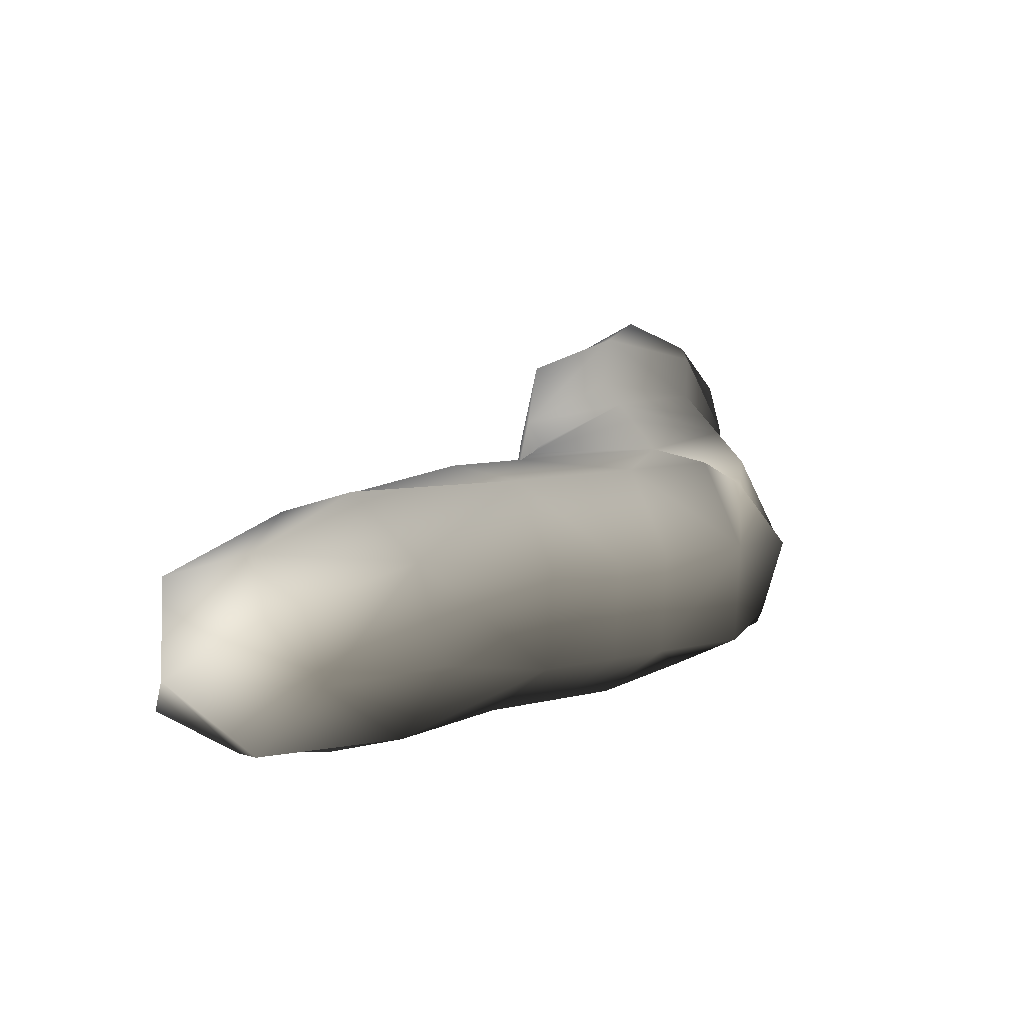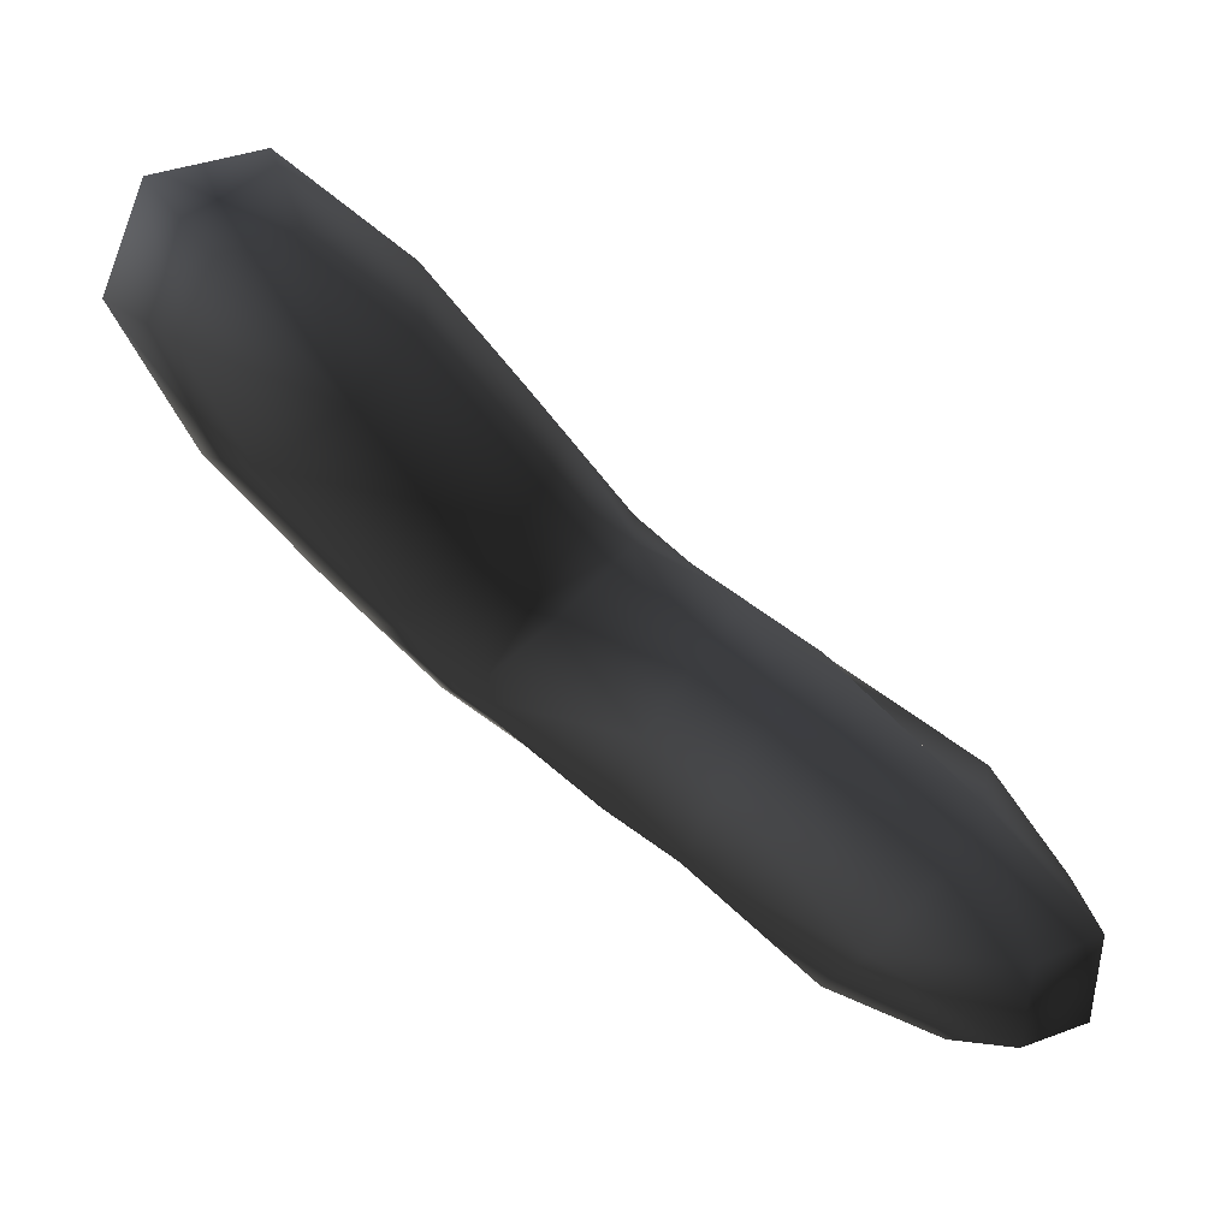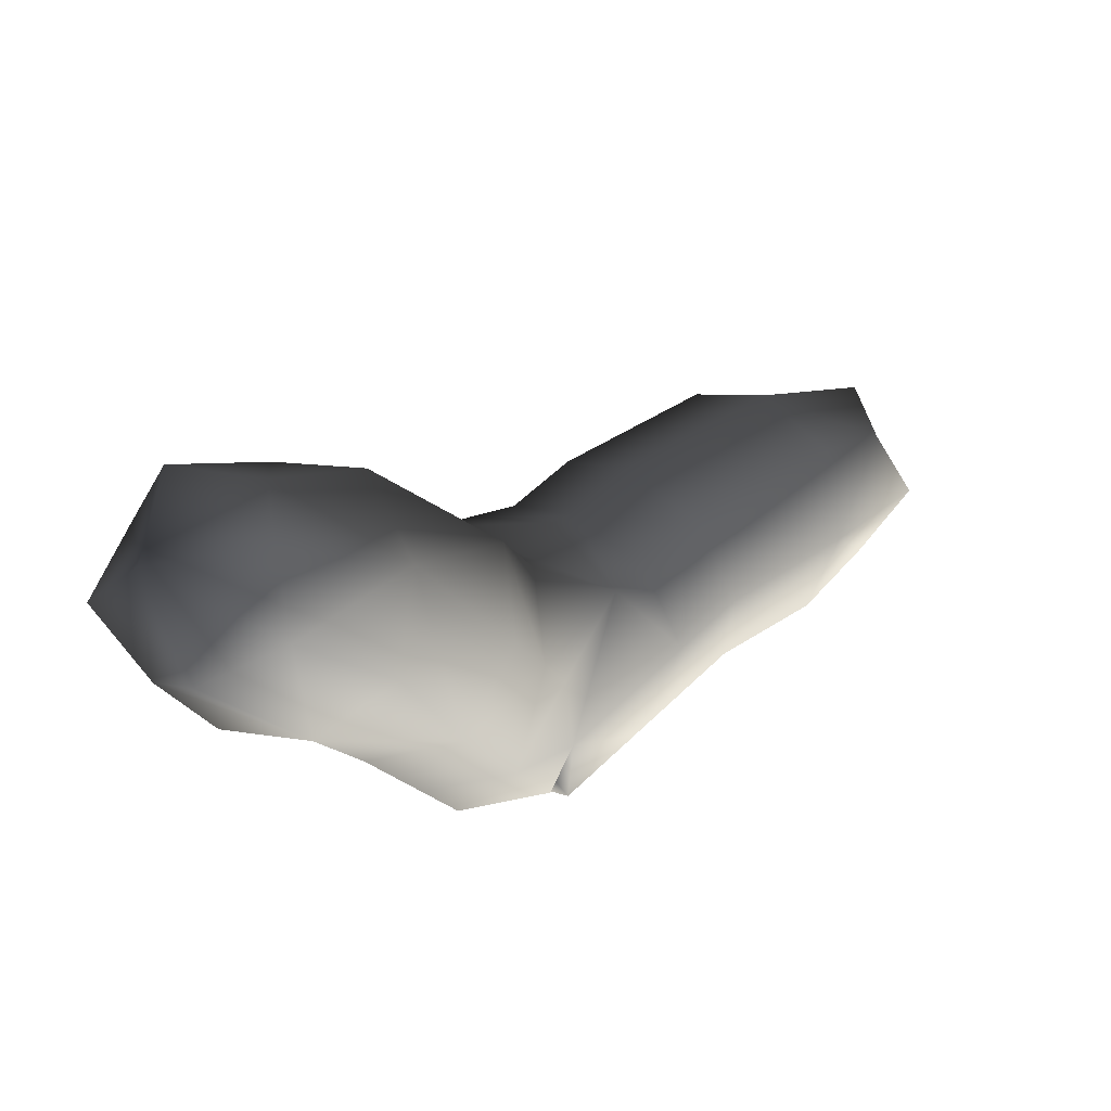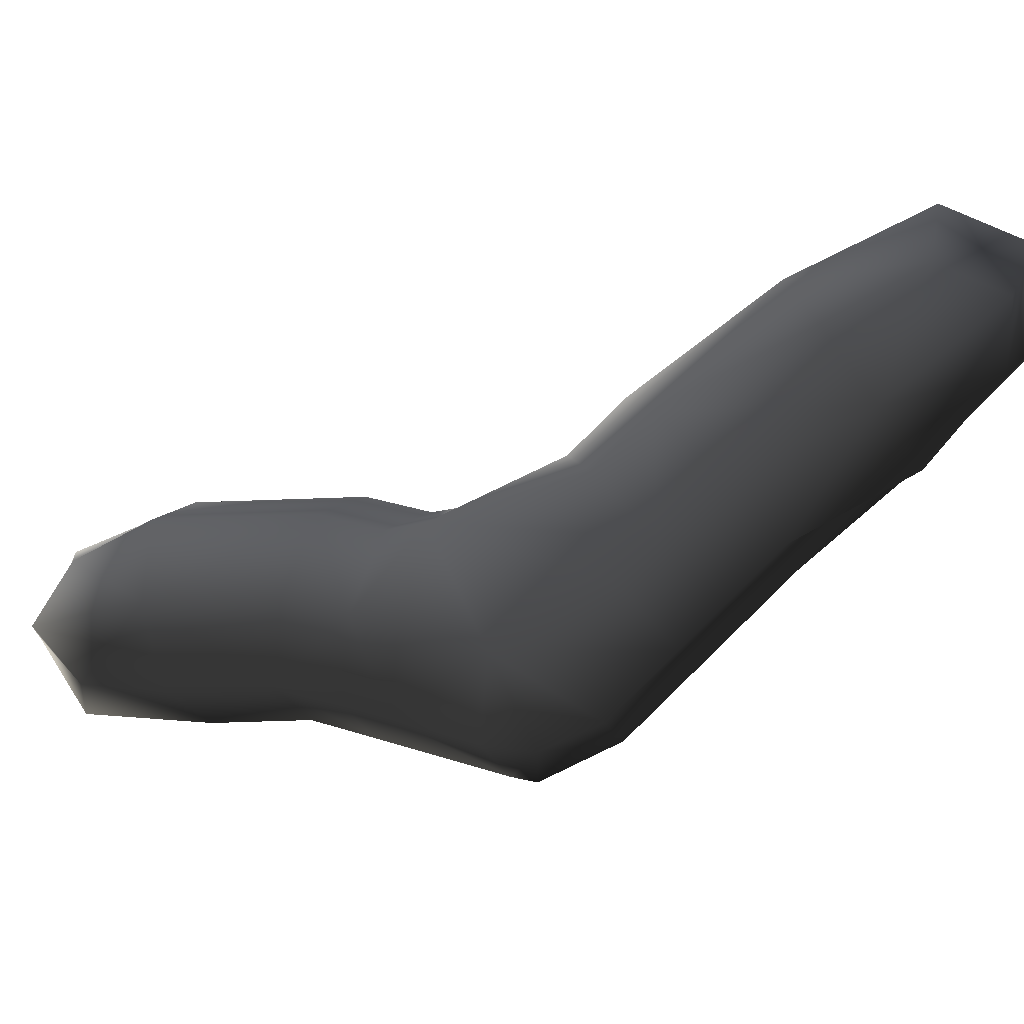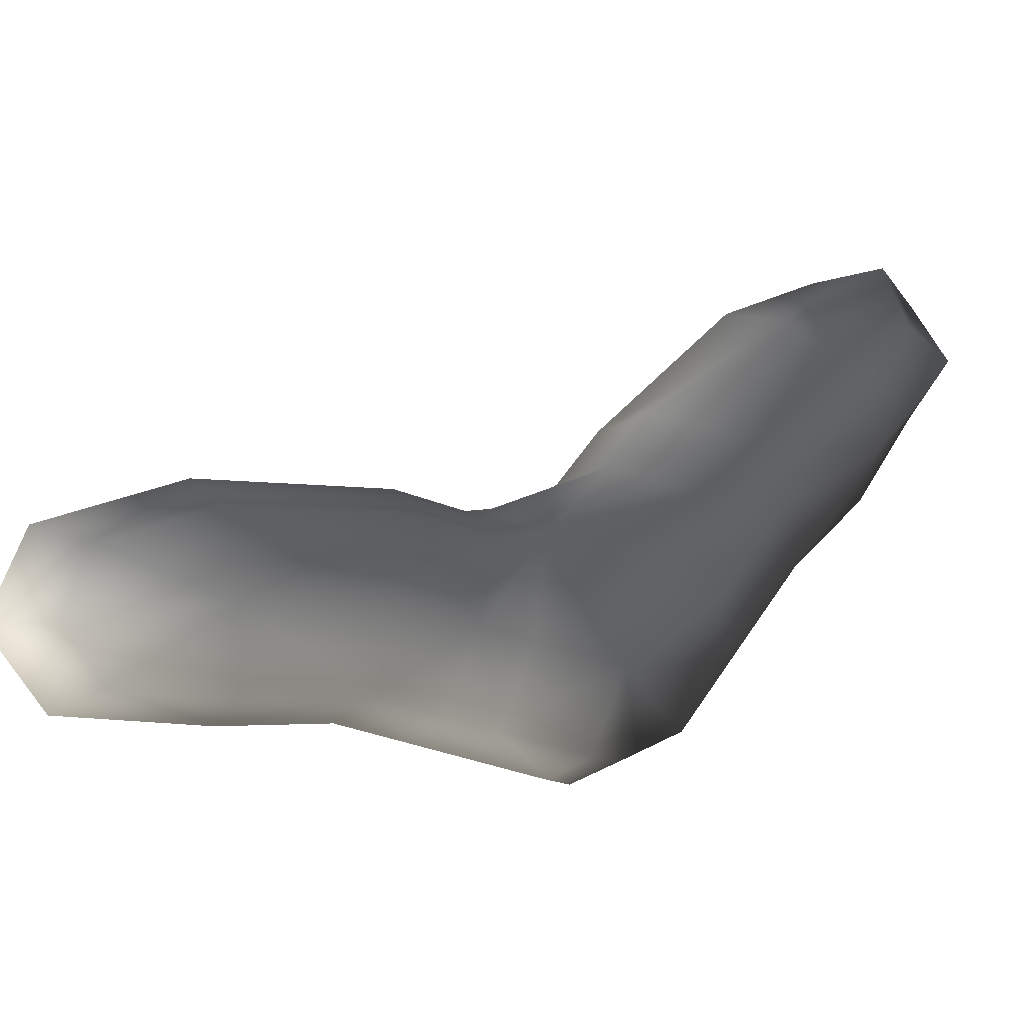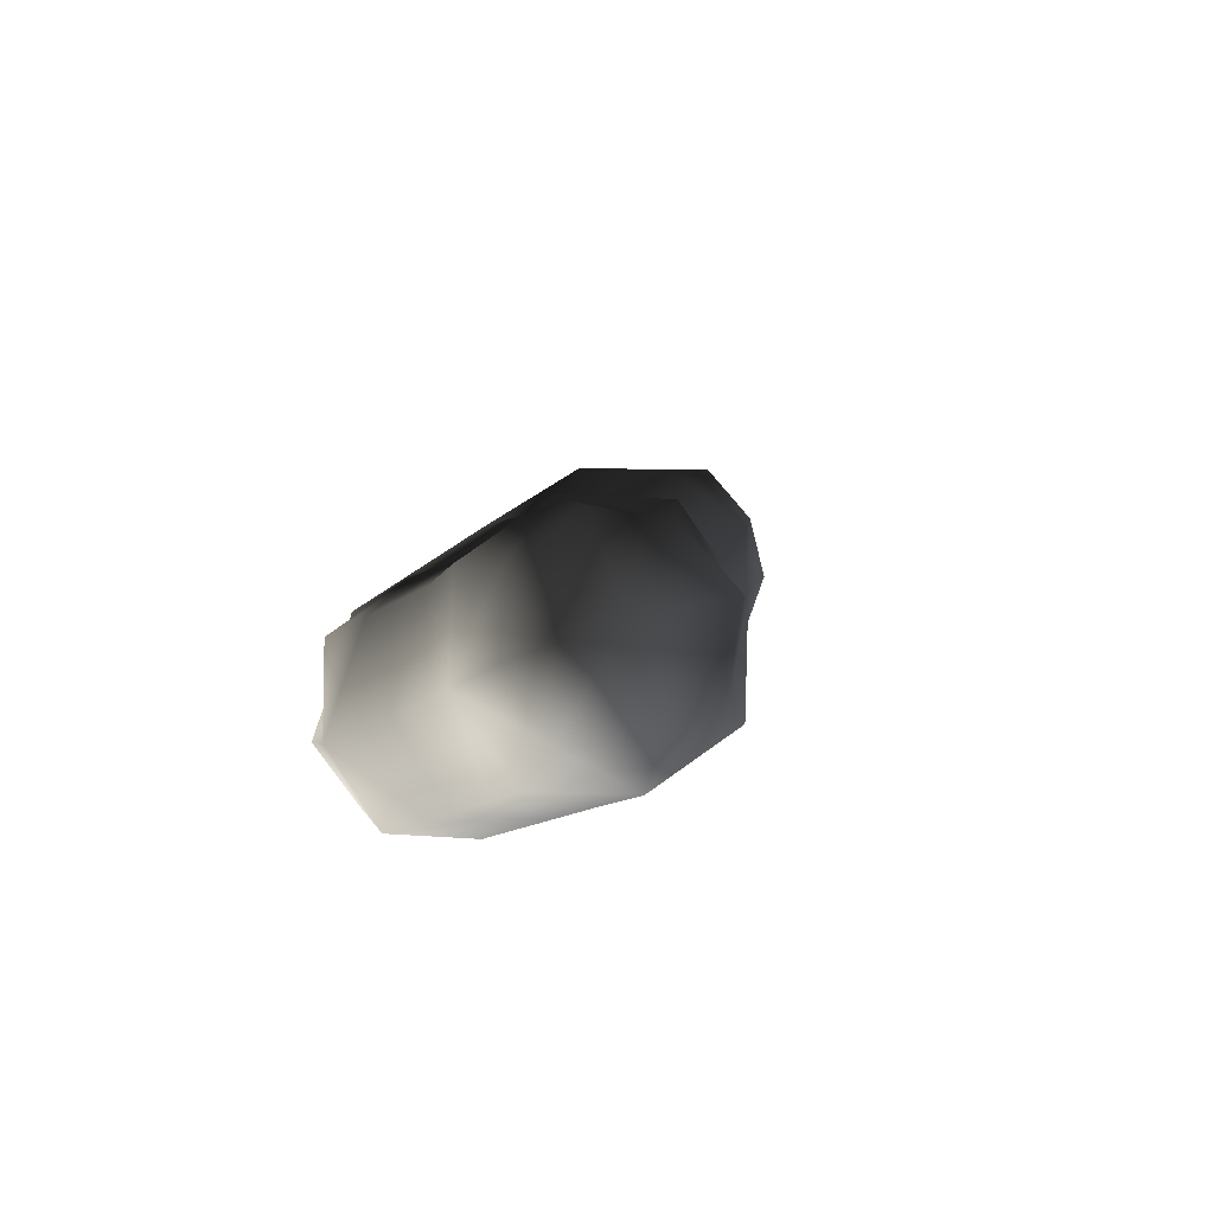
<metadata>
{"format":"obj","ext":"obj","renderer":"f3d","projection":"perspective","resolution":1024,"background":"white","views":[{"elev":-33.8,"azim":98.5,"up":"+Y"},{"elev":30.6,"azim":-24.3,"up":"+Y"},{"elev":30.6,"azim":79.7,"up":"+Z"},{"elev":-7.7,"azim":-30.0,"up":"+Z"},{"elev":-2.3,"azim":-77.7,"up":"+Z"},{"elev":49.7,"azim":-110.5,"up":"+Y"}]}
</metadata>
<code>
v -27.65 13.07 7.647
v -30.86 14.26 1.76
v -27.26 22.17 1.299
v -25.19 19.23 9.222
v -26.97 12.12 -3.402
v -24.27 17.94 -5.694
v -17.88 18.52 -3.396
v -18.6 22.91 1.768
v -18.56 19.48 7.653
v 7.375 -31.55 -1.976
v 12.79 -25.89 -3.144
v 7.915 -22.42 -8.939
v 2.498 -28.08 -7.771
v 15 -18.7 -0.6886
v 10.12 -15.22 -6.484
v 4.636 -13.97 -9.106
v 1.921 -18.52 -12.34
v -1.013 -23.5 -10.06
v -17.76 8.691 13.1
v -23.74 4.155 10.61
v -11.48 12.8 10.62
v -1.986 -0.6523 10.16
v -7.741 -5.502 12.58
v -14.25 -9.296 10.18
v -8.978 13.59 3.164
v -10.56 11.51 -4.296
v -4.24 2.515 -4.328
v -1.07 2.372 2.913
v -16.54 6.973 -6.785
v -22.82 2.867 -4.303
v -16.5 -6.129 -4.311
v -10.75 -1.279 -6.734
v -25.33 2.071 3.154
v -17.42 -9.153 2.936
v -4.037 -10.76 10.86
v -10.54 -14.55 8.452
v 1.717 -5.909 8.435
v 4.973 -8.964 8.744
v -2.661 -12.71 11.08
v -8.758 -18.64 8.764
v 2.634 -2.885 1.188
v -0.536 -2.742 -6.053
v 2.127 -6.522 -7.294
v 5.297 -6.665 -0.0526
v -7.041 -6.536 -8.459
v -12.8 -11.39 -6.036
v -10.13 -15.17 -7.276
v -4.378 -10.32 -9.7
v -13.71 -14.41 1.211
v -11.05 -18.19 -0.0294
v 22.14 -46.26 28.6
v 25.01 -43.79 34.36
v 33.11 -46.09 31.52
v 27.5 -49.66 25.77
v 26.38 -37.12 33.29
v 33.22 -37.32 32.11
v 34.3 -36.68 25.27
v 35.71 -43.19 23.52
v 30.06 -45.82 20.58
v 9.952 -13.27 -2.221
v 11.46 -14.24 4.961
v 6.782 -13.13 -9.462
v 0.2767 -16.92 -11.87
v -5.478 -21.77 -9.444
v -6.394 -24.8 -2.197
v 1.291 -31.38 3.244
v 15.72 -27.98 0.3321
v 17.93 -20.78 2.787
v 10.3 -33.63 1.5
v 14.44 -36.58 6.422
v 19.86 -30.93 5.254
v 22.07 -23.73 7.709
v 2.883 -21.81 14.82
v 0.6746 -29.01 12.37
v 8.3 -16.16 13.66
v 12.44 -19.11 18.58
v 7.025 -24.76 19.75
v 4.816 -31.96 17.29
v 14.38 -16.33 8.437
v 18.53 -19.28 13.36
v 4.216 -33.46 6.72
v 8.358 -36.41 11.64
v 14.97 -36.09 28.43
v 13.89 -42.16 23.46
v 19.62 -29.82 29.79
v 25.92 -27.47 25.43
v 30.32 -29.23 18.96
v 29.24 -35.3 13.99
v 24.59 -41.56 12.63
v 18.29 -43.92 16.99
o Box001
g Box001
f 1 4 3 2
f 5 2 3 6
f 7 6 3 8
f 9 8 3 4
f 10 13 12 11
f 14 11 12 15
f 16 15 12 17
f 18 17 12 13
f 1 20 19 4
f 9 4 19 21
f 22 21 19 23
f 24 23 19 20
f 9 21 25 8
f 7 8 25 26
f 27 26 25 28
f 22 28 25 21
f 7 26 29 6
f 5 6 29 30
f 31 30 29 32
f 27 32 29 26
f 5 30 33 2
f 1 2 33 20
f 24 20 33 34
f 31 34 33 30
f 24 36 35 23
f 22 23 35 37
f 38 37 35 39
f 40 39 35 36
f 22 37 41 28
f 27 28 41 42
f 43 42 41 44
f 38 44 41 37
f 27 42 45 32
f 31 32 45 46
f 47 46 45 48
f 43 48 45 42
f 31 46 49 34
f 24 34 49 36
f 40 36 49 50
f 47 50 49 46
f 51 54 53 52
f 55 52 53 56
f 57 56 53 58
f 59 58 53 54
f 38 61 60 44
f 43 44 60 62
f 16 62 60 15
f 14 15 60 61
f 43 62 63 48
f 47 48 63 64
f 18 64 63 17
f 16 17 63 62
f 47 64 65 50
f 40 50 65 66
f 10 66 65 13
f 18 13 65 64
f 14 68 67 11
f 10 11 67 69
f 70 69 67 71
f 72 71 67 68
f 40 74 73 39
f 38 39 73 75
f 76 75 73 77
f 78 77 73 74
f 38 75 79 61
f 14 61 79 68
f 72 68 79 80
f 76 80 79 75
f 10 69 81 66
f 40 66 81 74
f 78 74 81 82
f 70 82 81 69
f 78 84 83 77
f 76 77 83 85
f 55 85 83 52
f 51 52 83 84
f 76 85 86 80
f 72 80 86 87
f 57 87 86 56
f 55 56 86 85
f 72 87 88 71
f 70 71 88 89
f 59 89 88 58
f 57 58 88 87
f 70 89 90 82
f 78 82 90 84
f 51 84 90 54
f 59 54 90 89

</code>
